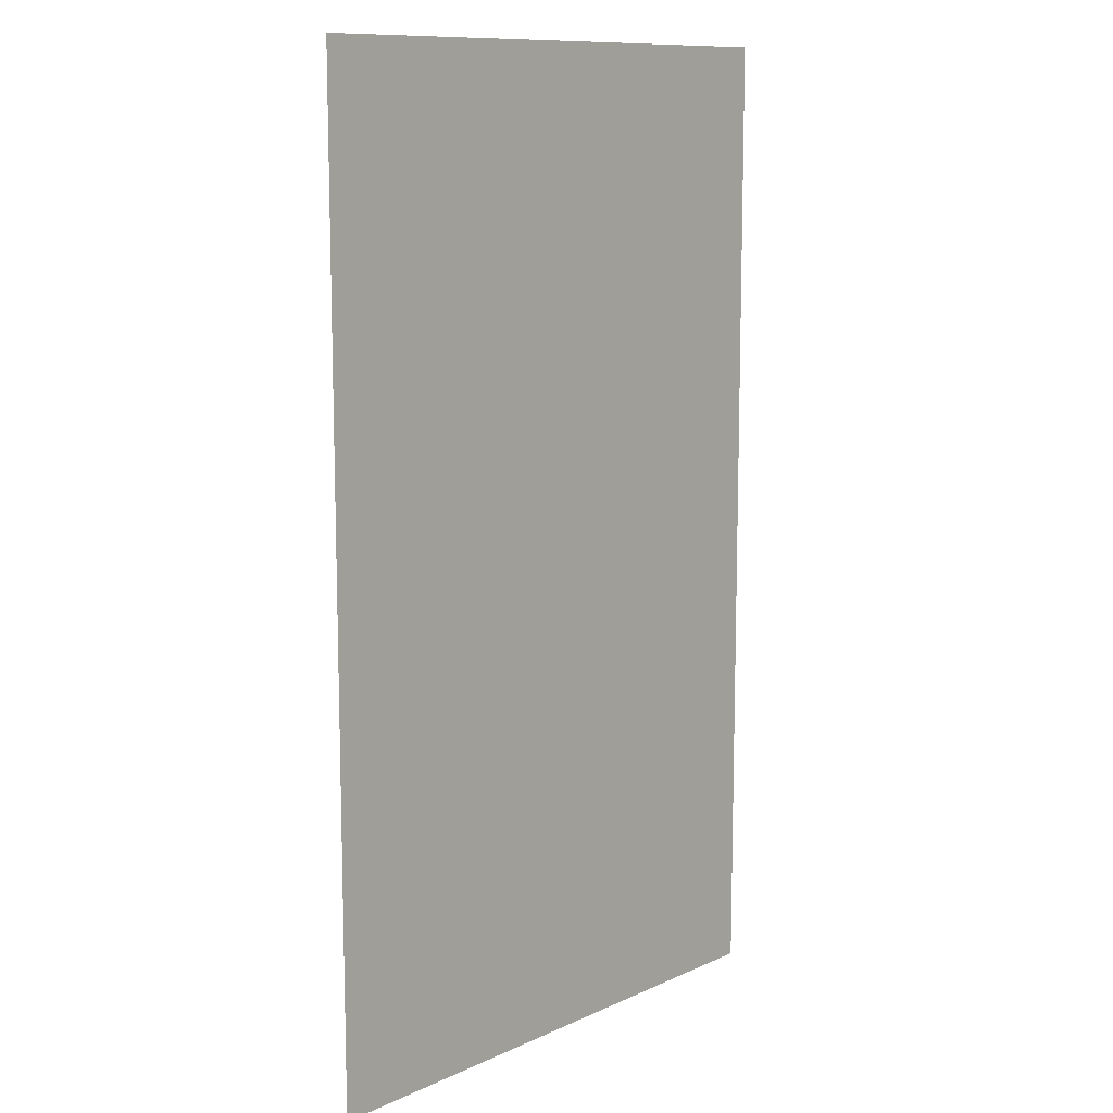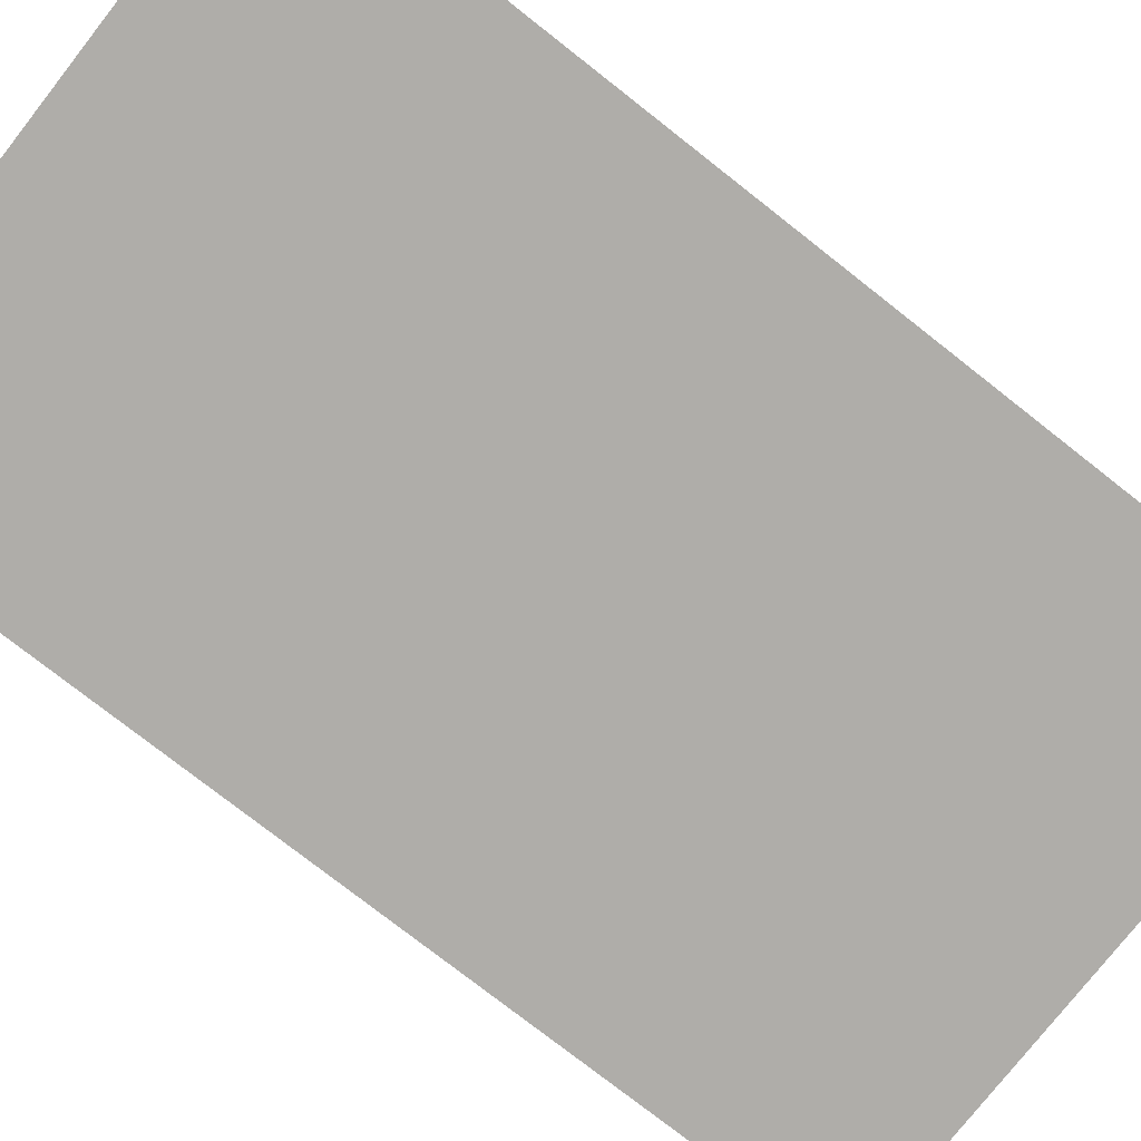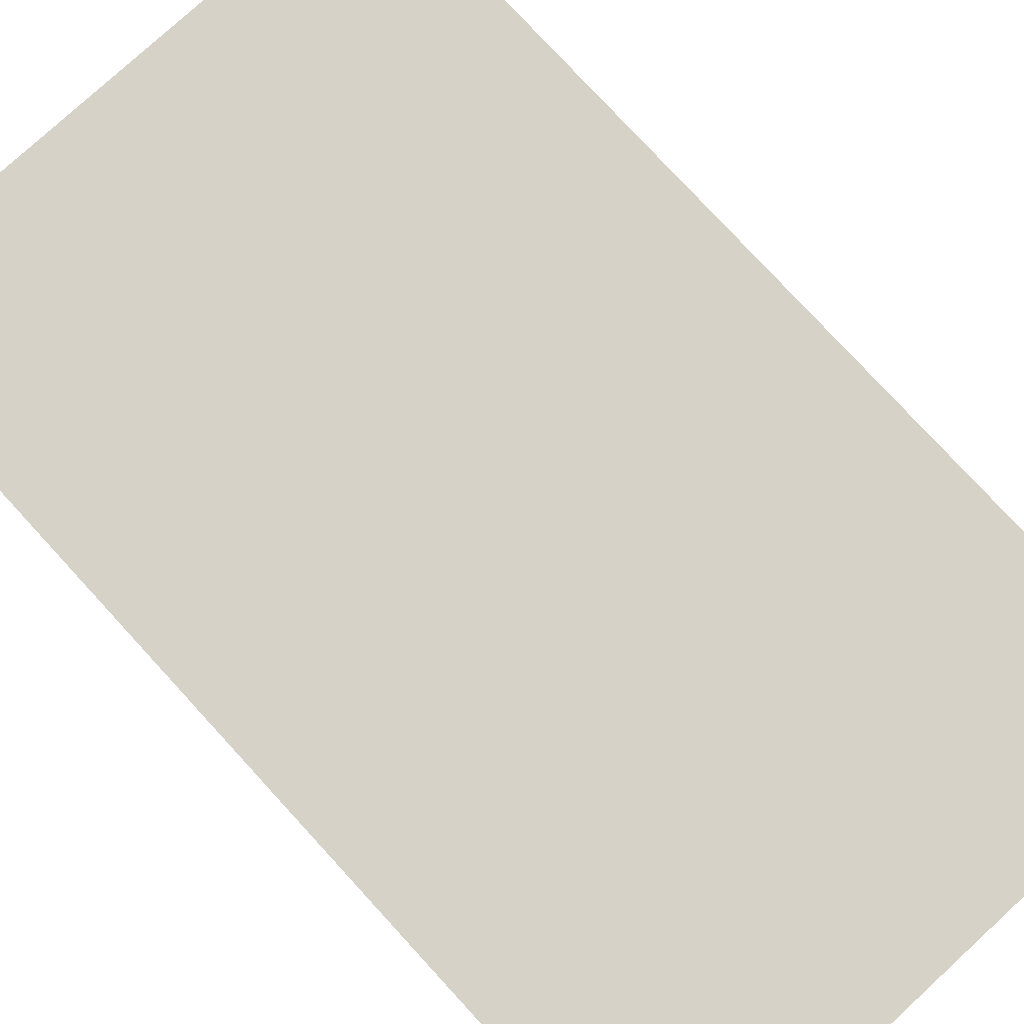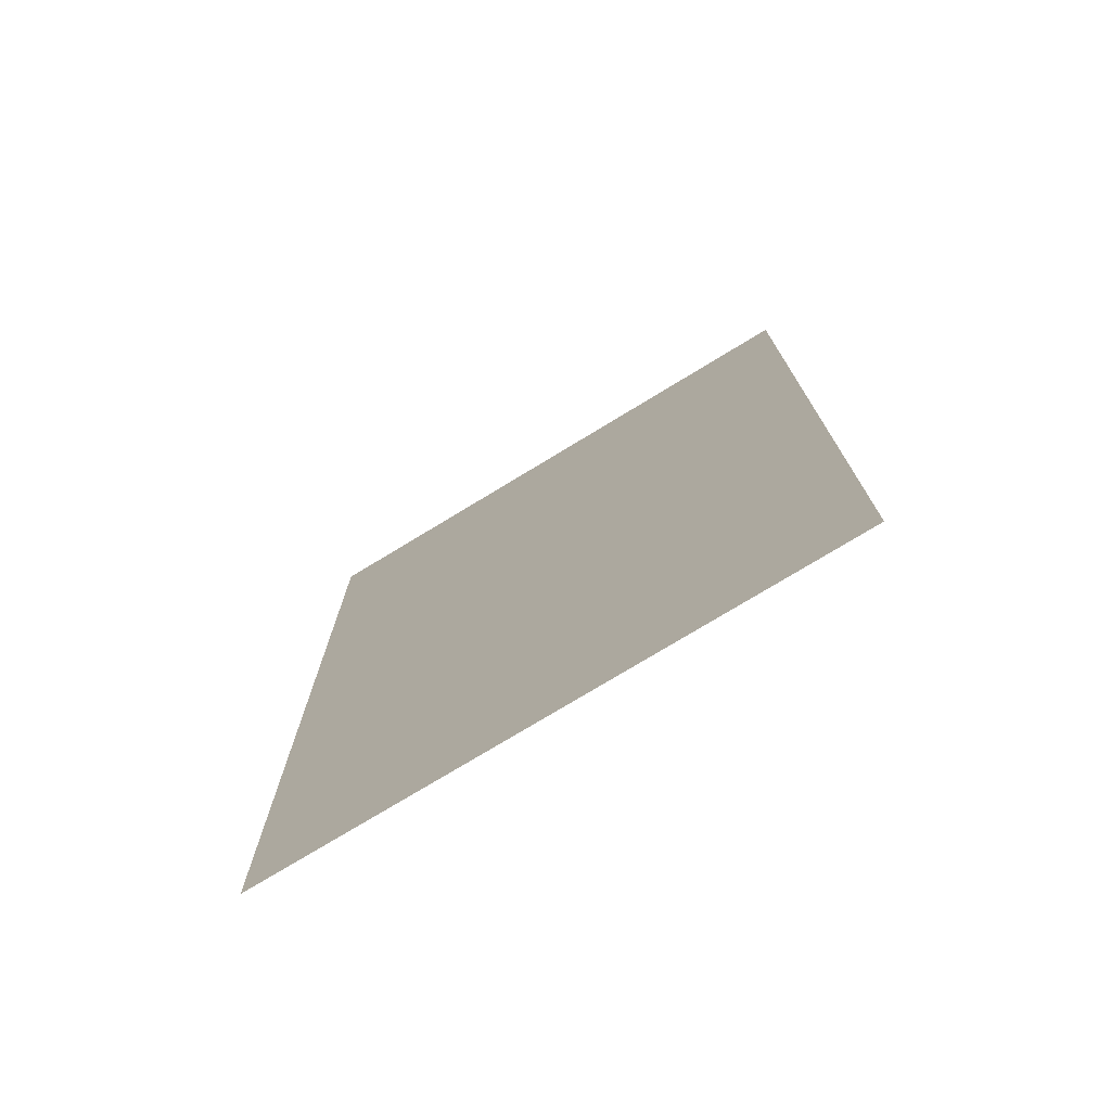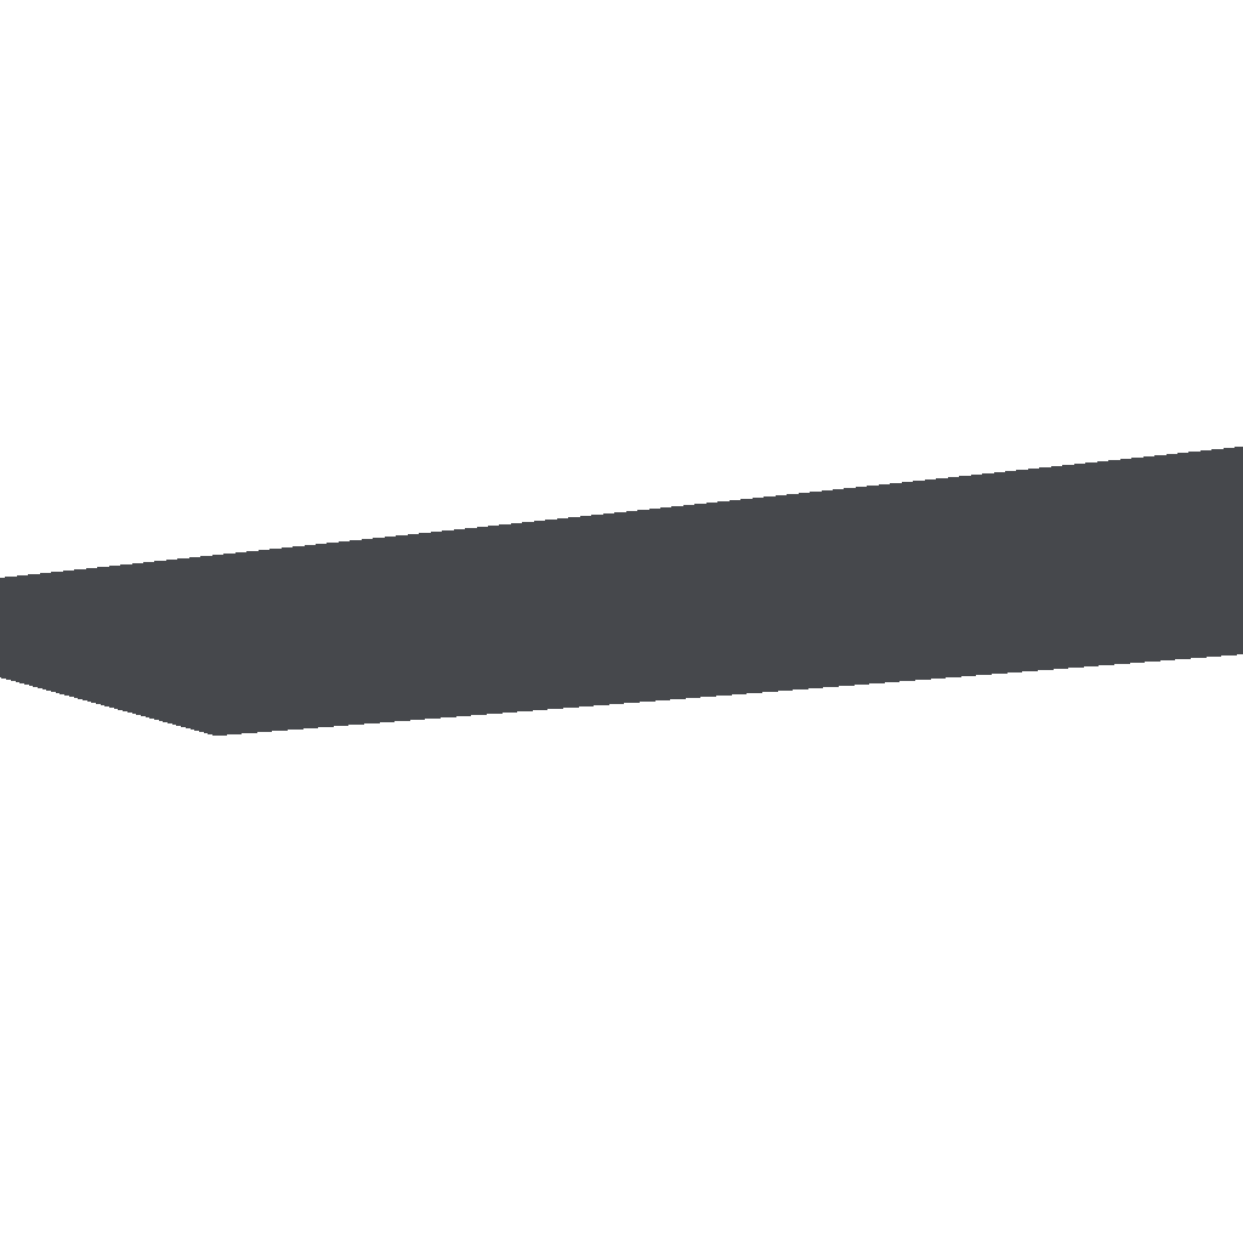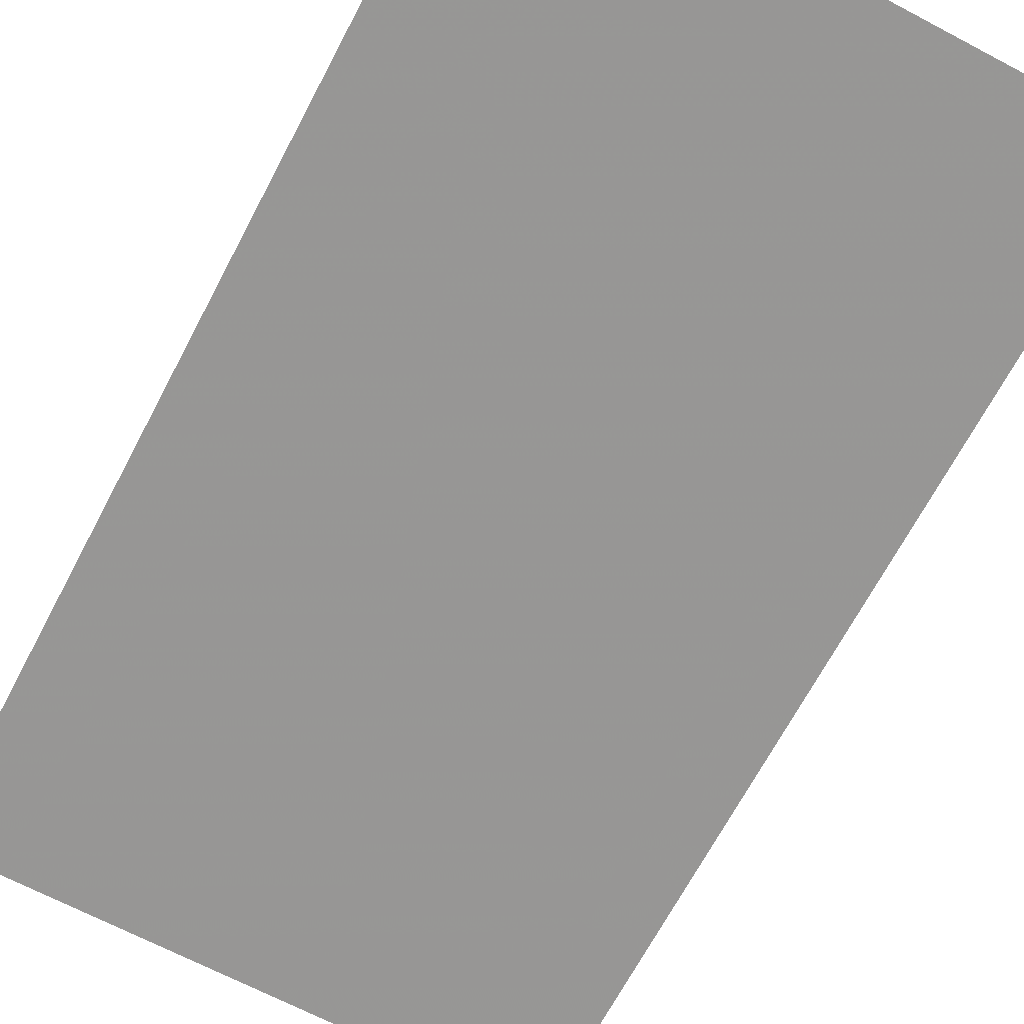
<metadata>
{"format":"obj","ext":"obj","renderer":"f3d","projection":"perspective","resolution":1024,"background":"white","views":[{"elev":11.1,"azim":132.2,"up":"+Z"},{"elev":-77.2,"azim":51.9,"up":"+Y"},{"elev":78.2,"azim":137.4,"up":"+Y"},{"elev":-75.9,"azim":31.3,"up":"+Z"},{"elev":-11.1,"azim":115.2,"up":"+Y"},{"elev":-68.0,"azim":152.2,"up":"+Y"}]}
</metadata>
<code>
v -13.09 -4.168 0
v -11.91 -4.168 0
v -13.09 -4.168 2
v -11.91 -4.168 2
f 1 2 3
f 2 3 4

</code>
